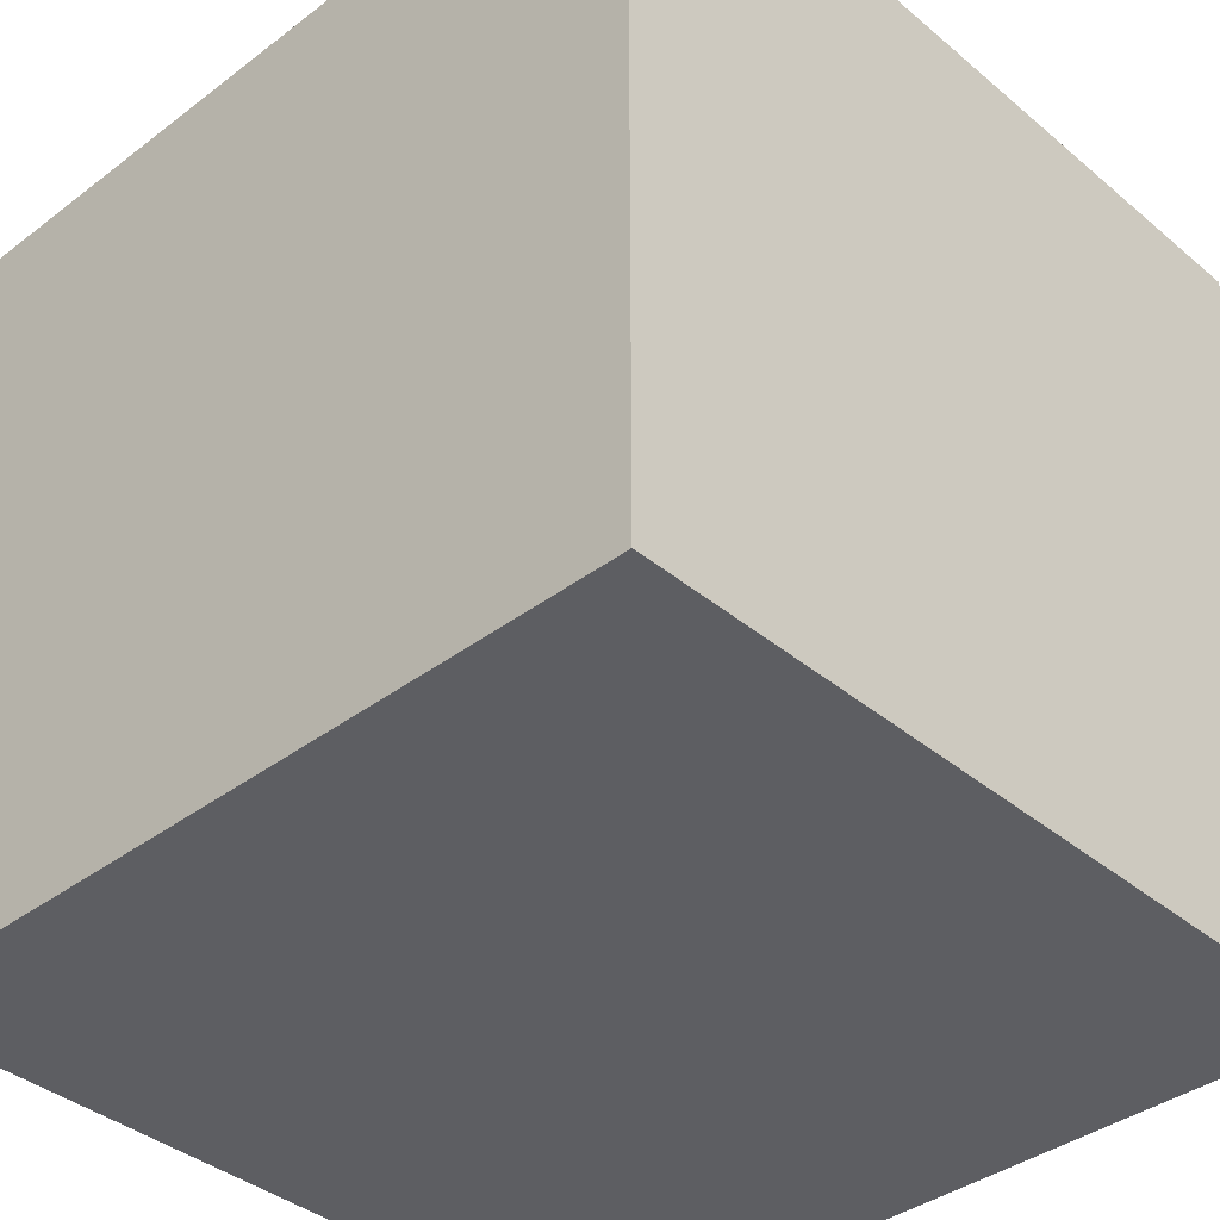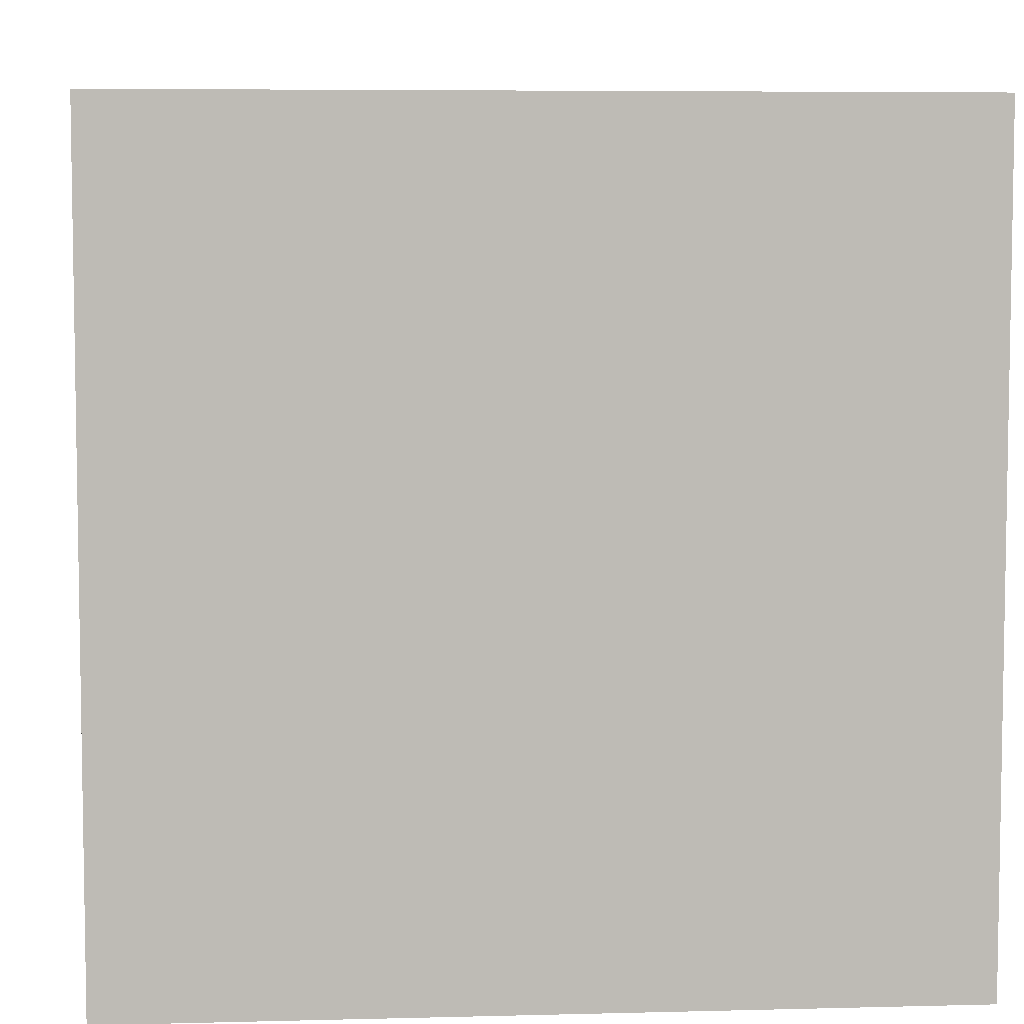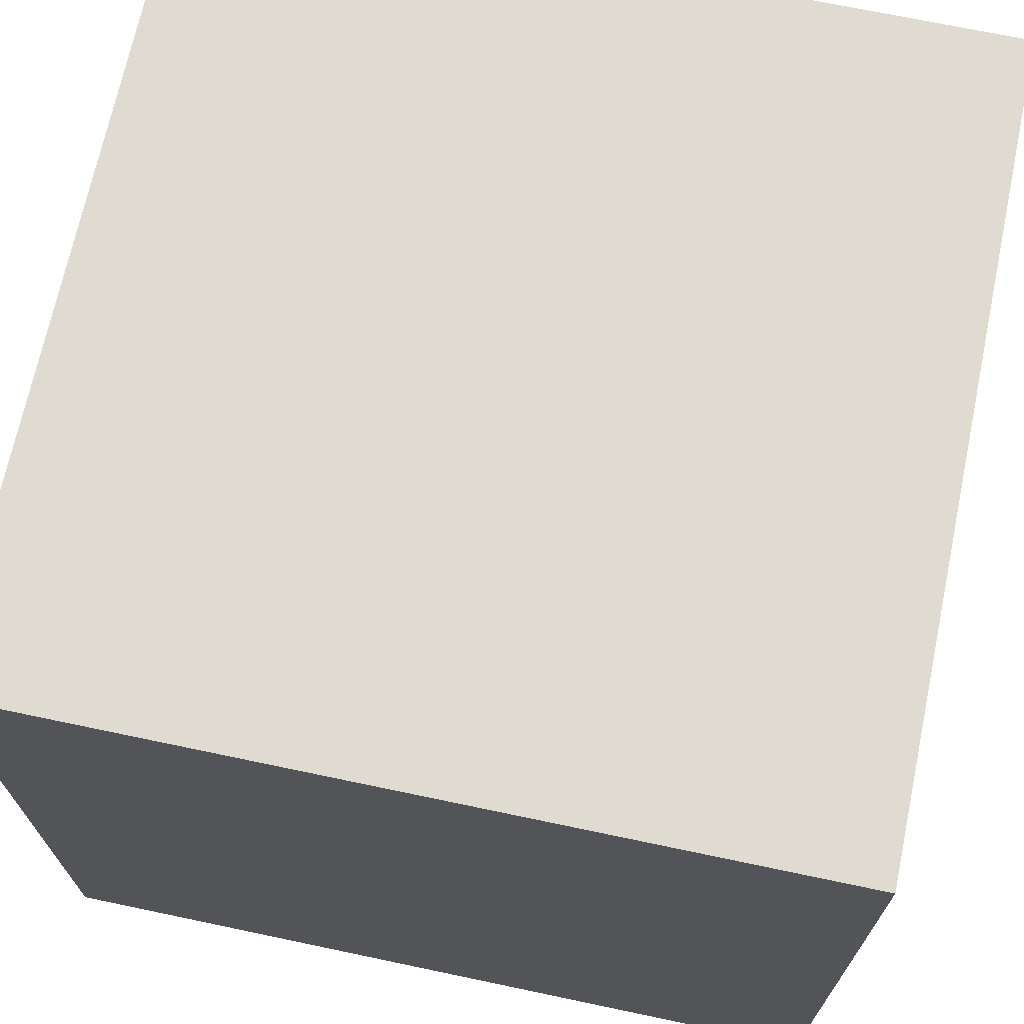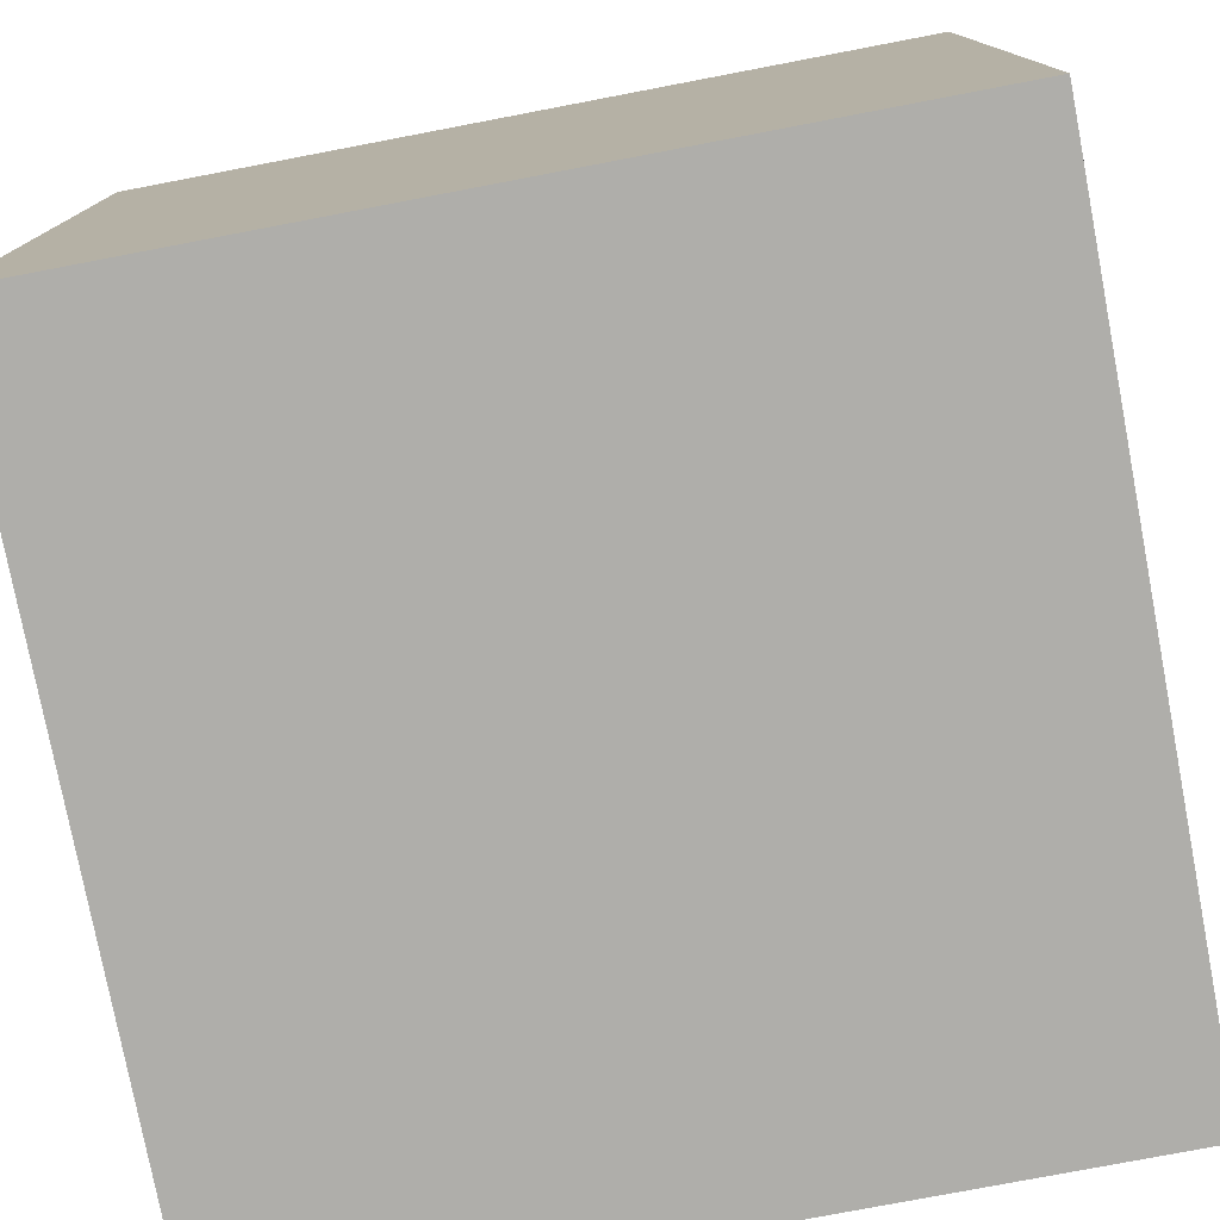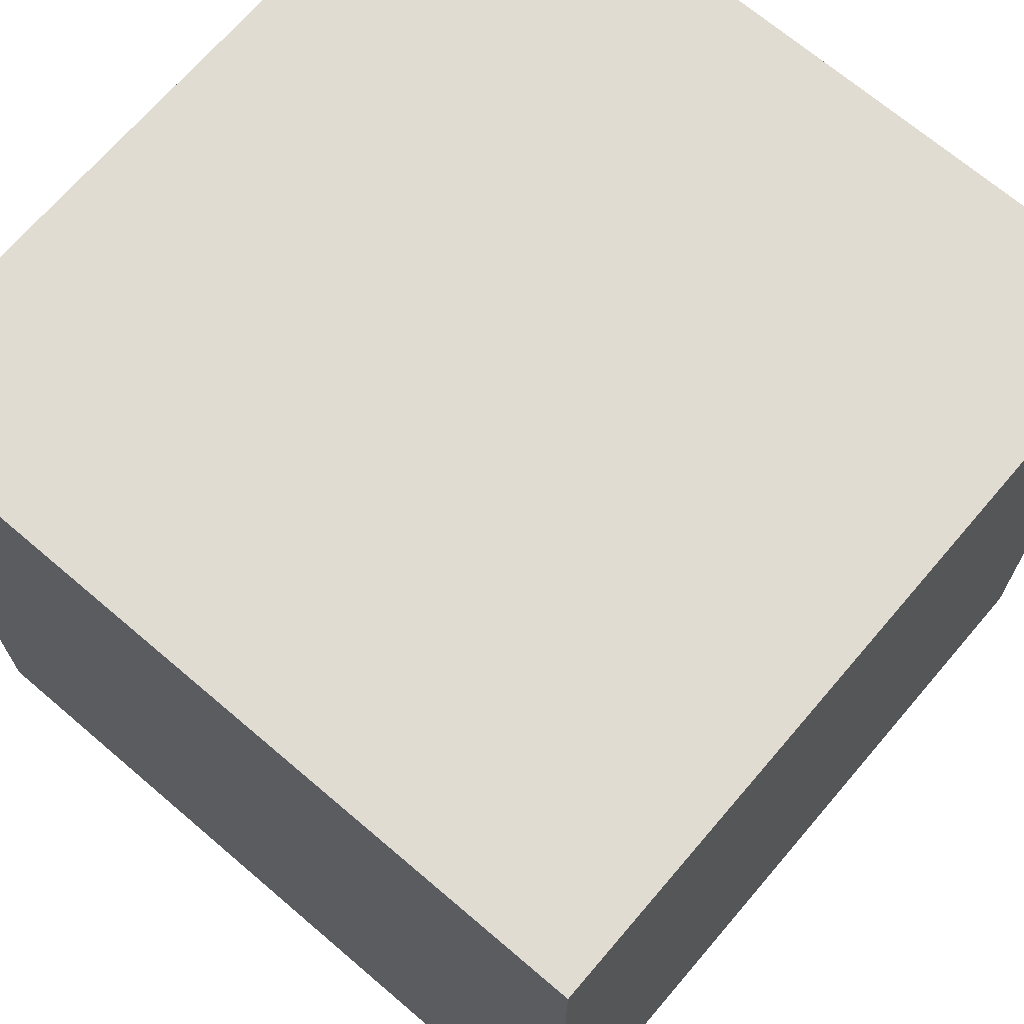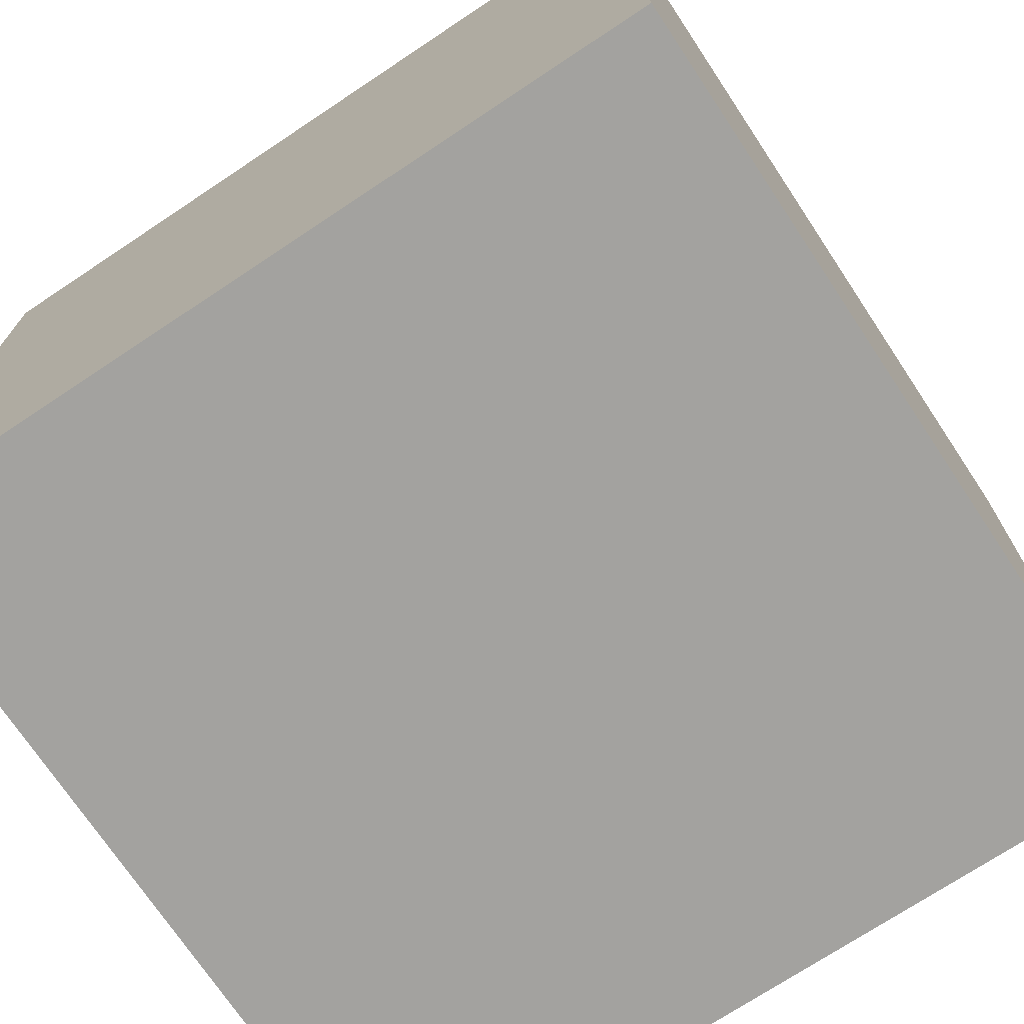
<metadata>
{"format":"obj","ext":"obj","renderer":"f3d","projection":"perspective","resolution":1024,"background":"white","views":[{"elev":-38.5,"azim":-46.4,"up":"+Z"},{"elev":6.1,"azim":-94.5,"up":"+Y"},{"elev":69.9,"azim":-78.1,"up":"+Y"},{"elev":-77.6,"azim":-79.2,"up":"+Z"},{"elev":69.3,"azim":-49.5,"up":"+Y"},{"elev":-72.5,"azim":-146.4,"up":"+Z"}]}
</metadata>
<code>
g cube
v  0  0  0
v  0  1  0
v  1  0  0
v  1  1  0
v  0  0  1
v  0  1  1
v  1  0  1
v  1  1  1
f 1 3 4
f 1 4 2
f 3 1 5
f 3 5 7
f 7 6 8
f 7 5 6
f 2 4 8
f 2 8 6
f 3 7 8
f 3 8 4
f 5 1 2
f 5 2 6

</code>
